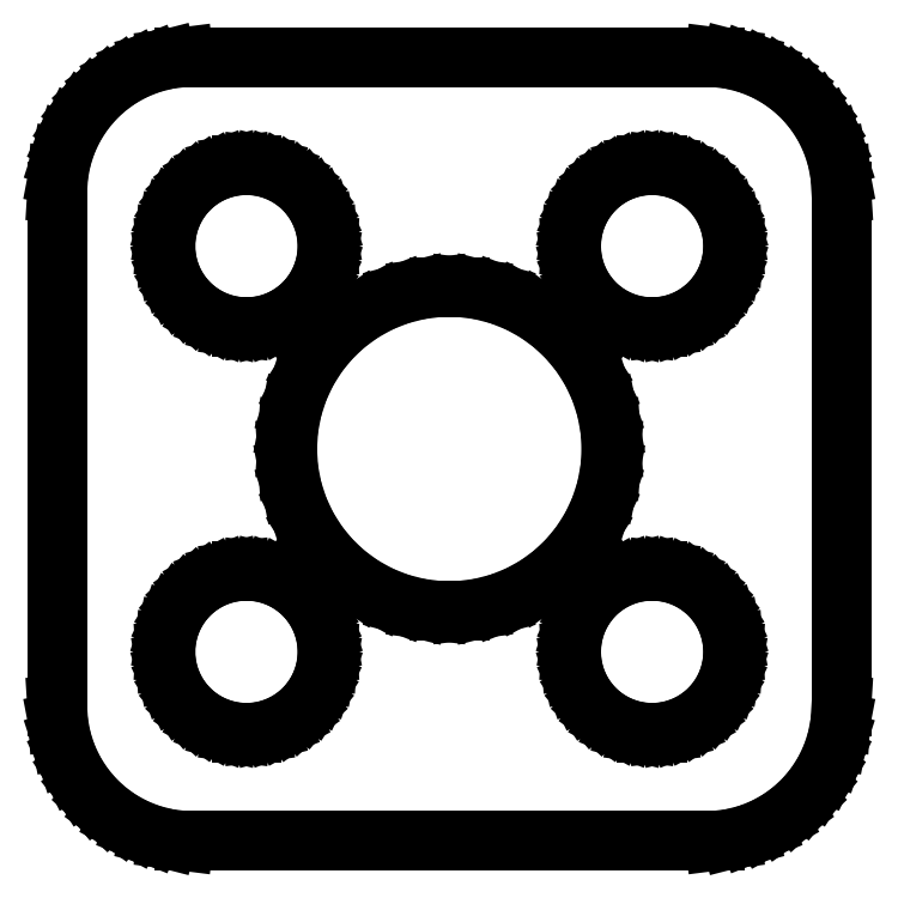
<metadata>
{"format":"dxf","ext":"dxf","renderer":"ezdxf+matplotlib","layout":"modelspace","background":"white","min_lineweight":24,"dpi":150}
</metadata>
<code>
0
SECTION
2
ENTITIES
0
LINE
8
0
10
10.44
20
-14.41
11
11.05
21
-14.26
0
LINE
8
0
10
11.05
20
-14.26
11
11.63
21
-14.02
0
LINE
8
0
10
11.63
20
-14.02
11
12.18
21
-13.72
0
LINE
8
0
10
12.18
20
-13.72
11
12.69
21
-13.35
0
LINE
8
0
10
12.69
20
-13.35
11
13.14
21
-12.92
0
LINE
8
0
10
13.14
20
-12.92
11
13.55
21
-12.44
0
LINE
8
0
10
13.55
20
-12.44
11
13.88
21
-11.91
0
LINE
8
0
10
13.88
20
-11.91
11
14.15
21
-11.34
0
LINE
8
0
10
14.15
20
-11.34
11
14.34
21
-10.74
0
LINE
8
0
10
14.34
20
-10.74
11
14.46
21
-10.13
0
LINE
8
0
10
14.46
20
-10.13
11
14.5
21
-9.5
0
LINE
8
0
10
14.5
20
-9.5
11
14.5
21
9.5
0
LINE
8
0
10
14.5
20
9.5
11
14.46
21
10.13
0
LINE
8
0
10
14.46
20
10.13
11
14.34
21
10.74
0
LINE
8
0
10
14.34
20
10.74
11
14.15
21
11.34
0
LINE
8
0
10
14.15
20
11.34
11
13.88
21
11.91
0
LINE
8
0
10
13.88
20
11.91
11
13.55
21
12.44
0
LINE
8
0
10
13.55
20
12.44
11
13.14
21
12.92
0
LINE
8
0
10
13.14
20
12.92
11
12.69
21
13.35
0
LINE
8
0
10
12.69
20
13.35
11
12.18
21
13.72
0
LINE
8
0
10
12.18
20
13.72
11
11.63
21
14.02
0
LINE
8
0
10
11.63
20
14.02
11
11.05
21
14.26
0
LINE
8
0
10
11.05
20
14.26
11
10.44
21
14.41
0
LINE
8
0
10
10.44
20
14.41
11
9.814
21
14.49
0
LINE
8
0
10
9.814
20
14.49
11
-9.814
21
14.49
0
LINE
8
0
10
-9.814
20
14.49
11
-10.44
21
14.41
0
LINE
8
0
10
-10.44
20
14.41
11
-11.05
21
14.26
0
LINE
8
0
10
-11.05
20
14.26
11
-11.63
21
14.02
0
LINE
8
0
10
-11.63
20
14.02
11
-12.18
21
13.72
0
LINE
8
0
10
-12.18
20
13.72
11
-12.69
21
13.35
0
LINE
8
0
10
-12.69
20
13.35
11
-13.14
21
12.92
0
LINE
8
0
10
-13.14
20
12.92
11
-13.55
21
12.44
0
LINE
8
0
10
-13.55
20
12.44
11
-13.88
21
11.91
0
LINE
8
0
10
-13.88
20
11.91
11
-14.15
21
11.34
0
LINE
8
0
10
-14.15
20
11.34
11
-14.34
21
10.74
0
LINE
8
0
10
-14.34
20
10.74
11
-14.46
21
10.13
0
LINE
8
0
10
-14.46
20
10.13
11
-14.5
21
9.5
0
LINE
8
0
10
-14.5
20
9.5
11
-14.5
21
-9.5
0
LINE
8
0
10
-14.5
20
-9.5
11
-14.46
21
-10.13
0
LINE
8
0
10
-14.46
20
-10.13
11
-14.34
21
-10.74
0
LINE
8
0
10
-14.34
20
-10.74
11
-14.15
21
-11.34
0
LINE
8
0
10
-14.15
20
-11.34
11
-13.88
21
-11.91
0
LINE
8
0
10
-13.88
20
-11.91
11
-13.55
21
-12.44
0
LINE
8
0
10
-13.55
20
-12.44
11
-13.14
21
-12.92
0
LINE
8
0
10
-13.14
20
-12.92
11
-12.69
21
-13.35
0
LINE
8
0
10
-12.69
20
-13.35
11
-12.18
21
-13.72
0
LINE
8
0
10
-12.18
20
-13.72
11
-11.63
21
-14.02
0
LINE
8
0
10
-11.63
20
-14.02
11
-11.05
21
-14.26
0
LINE
8
0
10
-11.05
20
-14.26
11
-10.44
21
-14.41
0
LINE
8
0
10
-10.44
20
-14.41
11
-9.814
21
-14.49
0
LINE
8
0
10
-9.814
20
-14.49
11
9.814
21
-14.49
0
LINE
8
0
10
9.814
20
-14.49
11
10.44
21
-14.41
0
LINE
8
0
10
-7.688
20
4.506
11
-8.062
21
4.553
0
LINE
8
0
10
-8.062
20
4.553
11
-8.427
21
4.647
0
LINE
8
0
10
-8.427
20
4.647
11
-8.777
21
4.786
0
LINE
8
0
10
-8.777
20
4.786
11
-9.107
21
4.967
0
LINE
8
0
10
-9.107
20
4.967
11
-9.412
21
5.188
0
LINE
8
0
10
-9.412
20
5.188
11
-9.687
21
5.446
0
LINE
8
0
10
-9.687
20
5.446
11
-9.927
21
5.737
0
LINE
8
0
10
-9.927
20
5.737
11
-10.13
21
6.055
0
LINE
8
0
10
-10.13
20
6.055
11
-10.29
21
6.396
0
LINE
8
0
10
-10.29
20
6.396
11
-10.41
21
6.754
0
LINE
8
0
10
-10.41
20
6.754
11
-10.48
21
7.124
0
LINE
8
0
10
-10.48
20
7.124
11
-10.5
21
7.5
0
LINE
8
0
10
-10.5
20
7.5
11
-10.48
21
7.876
0
LINE
8
0
10
-10.48
20
7.876
11
-10.41
21
8.246
0
LINE
8
0
10
-10.41
20
8.246
11
-10.29
21
8.604
0
LINE
8
0
10
-10.29
20
8.604
11
-10.13
21
8.945
0
LINE
8
0
10
-10.13
20
8.945
11
-9.927
21
9.263
0
LINE
8
0
10
-9.927
20
9.263
11
-9.687
21
9.554
0
LINE
8
0
10
-9.687
20
9.554
11
-9.412
21
9.812
0
LINE
8
0
10
-9.412
20
9.812
11
-9.107
21
10.03
0
LINE
8
0
10
-9.107
20
10.03
11
-8.777
21
10.21
0
LINE
8
0
10
-8.777
20
10.21
11
-8.427
21
10.35
0
LINE
8
0
10
-8.427
20
10.35
11
-8.062
21
10.45
0
LINE
8
0
10
-8.062
20
10.45
11
-7.688
21
10.49
0
LINE
8
0
10
-7.688
20
10.49
11
-7.312
21
10.49
0
LINE
8
0
10
-7.312
20
10.49
11
-6.938
21
10.45
0
LINE
8
0
10
-6.938
20
10.45
11
-6.573
21
10.35
0
LINE
8
0
10
-6.573
20
10.35
11
-6.223
21
10.21
0
LINE
8
0
10
-6.223
20
10.21
11
-5.893
21
10.03
0
LINE
8
0
10
-5.893
20
10.03
11
-5.588
21
9.812
0
LINE
8
0
10
-5.588
20
9.812
11
-5.313
21
9.554
0
LINE
8
0
10
-5.313
20
9.554
11
-5.073
21
9.263
0
LINE
8
0
10
-5.073
20
9.263
11
-4.871
21
8.945
0
LINE
8
0
10
-4.871
20
8.945
11
-4.711
21
8.604
0
LINE
8
0
10
-4.711
20
8.604
11
-4.594
21
8.246
0
LINE
8
0
10
-4.594
20
8.246
11
-4.524
21
7.876
0
LINE
8
0
10
-4.524
20
7.876
11
-4.5
21
7.5
0
LINE
8
0
10
-4.5
20
7.5
11
-4.524
21
7.124
0
LINE
8
0
10
-4.524
20
7.124
11
-4.594
21
6.754
0
LINE
8
0
10
-4.594
20
6.754
11
-4.711
21
6.396
0
LINE
8
0
10
-4.711
20
6.396
11
-4.871
21
6.055
0
LINE
8
0
10
-4.871
20
6.055
11
-5.073
21
5.737
0
LINE
8
0
10
-5.073
20
5.737
11
-5.313
21
5.446
0
LINE
8
0
10
-5.313
20
5.446
11
-5.588
21
5.188
0
LINE
8
0
10
-5.588
20
5.188
11
-5.893
21
4.967
0
LINE
8
0
10
-5.893
20
4.967
11
-6.223
21
4.786
0
LINE
8
0
10
-6.223
20
4.786
11
-6.573
21
4.647
0
LINE
8
0
10
-6.573
20
4.647
11
-6.938
21
4.553
0
LINE
8
0
10
-6.938
20
4.553
11
-7.312
21
4.506
0
LINE
8
0
10
-7.312
20
4.506
11
-7.688
21
4.506
0
LINE
8
0
10
7.312
20
4.506
11
6.938
21
4.553
0
LINE
8
0
10
6.938
20
4.553
11
6.573
21
4.647
0
LINE
8
0
10
6.573
20
4.647
11
6.223
21
4.786
0
LINE
8
0
10
6.223
20
4.786
11
5.893
21
4.967
0
LINE
8
0
10
5.893
20
4.967
11
5.588
21
5.188
0
LINE
8
0
10
5.588
20
5.188
11
5.313
21
5.446
0
LINE
8
0
10
5.313
20
5.446
11
5.073
21
5.737
0
LINE
8
0
10
5.073
20
5.737
11
4.871
21
6.055
0
LINE
8
0
10
4.871
20
6.055
11
4.711
21
6.396
0
LINE
8
0
10
4.711
20
6.396
11
4.594
21
6.754
0
LINE
8
0
10
4.594
20
6.754
11
4.524
21
7.124
0
LINE
8
0
10
4.524
20
7.124
11
4.5
21
7.5
0
LINE
8
0
10
4.5
20
7.5
11
4.524
21
7.876
0
LINE
8
0
10
4.524
20
7.876
11
4.594
21
8.246
0
LINE
8
0
10
4.594
20
8.246
11
4.711
21
8.604
0
LINE
8
0
10
4.711
20
8.604
11
4.871
21
8.945
0
LINE
8
0
10
4.871
20
8.945
11
5.073
21
9.263
0
LINE
8
0
10
5.073
20
9.263
11
5.313
21
9.554
0
LINE
8
0
10
5.313
20
9.554
11
5.588
21
9.812
0
LINE
8
0
10
5.588
20
9.812
11
5.893
21
10.03
0
LINE
8
0
10
5.893
20
10.03
11
6.223
21
10.21
0
LINE
8
0
10
6.223
20
10.21
11
6.573
21
10.35
0
LINE
8
0
10
6.573
20
10.35
11
6.938
21
10.45
0
LINE
8
0
10
6.938
20
10.45
11
7.312
21
10.49
0
LINE
8
0
10
7.312
20
10.49
11
7.688
21
10.49
0
LINE
8
0
10
7.688
20
10.49
11
8.062
21
10.45
0
LINE
8
0
10
8.062
20
10.45
11
8.427
21
10.35
0
LINE
8
0
10
8.427
20
10.35
11
8.777
21
10.21
0
LINE
8
0
10
8.777
20
10.21
11
9.107
21
10.03
0
LINE
8
0
10
9.107
20
10.03
11
9.412
21
9.812
0
LINE
8
0
10
9.412
20
9.812
11
9.687
21
9.554
0
LINE
8
0
10
9.687
20
9.554
11
9.927
21
9.263
0
LINE
8
0
10
9.927
20
9.263
11
10.13
21
8.945
0
LINE
8
0
10
10.13
20
8.945
11
10.29
21
8.604
0
LINE
8
0
10
10.29
20
8.604
11
10.41
21
8.246
0
LINE
8
0
10
10.41
20
8.246
11
10.48
21
7.876
0
LINE
8
0
10
10.48
20
7.876
11
10.5
21
7.5
0
LINE
8
0
10
10.5
20
7.5
11
10.48
21
7.124
0
LINE
8
0
10
10.48
20
7.124
11
10.41
21
6.754
0
LINE
8
0
10
10.41
20
6.754
11
10.29
21
6.396
0
LINE
8
0
10
10.29
20
6.396
11
10.13
21
6.055
0
LINE
8
0
10
10.13
20
6.055
11
9.927
21
5.737
0
LINE
8
0
10
9.927
20
5.737
11
9.687
21
5.446
0
LINE
8
0
10
9.687
20
5.446
11
9.412
21
5.188
0
LINE
8
0
10
9.412
20
5.188
11
9.107
21
4.967
0
LINE
8
0
10
9.107
20
4.967
11
8.777
21
4.786
0
LINE
8
0
10
8.777
20
4.786
11
8.427
21
4.647
0
LINE
8
0
10
8.427
20
4.647
11
8.062
21
4.553
0
LINE
8
0
10
8.062
20
4.553
11
7.688
21
4.506
0
LINE
8
0
10
7.688
20
4.506
11
7.312
21
4.506
0
LINE
8
0
10
-0.3767
20
-5.988
11
-1.124
21
-5.894
0
LINE
8
0
10
-1.124
20
-5.894
11
-1.854
21
-5.706
0
LINE
8
0
10
-1.854
20
-5.706
11
-2.555
21
-5.429
0
LINE
8
0
10
-2.555
20
-5.429
11
-3.215
21
-5.066
0
LINE
8
0
10
-3.215
20
-5.066
11
-3.825
21
-4.623
0
LINE
8
0
10
-3.825
20
-4.623
11
-4.374
21
-4.107
0
LINE
8
0
10
-4.374
20
-4.107
11
-4.854
21
-3.527
0
LINE
8
0
10
-4.854
20
-3.527
11
-5.258
21
-2.891
0
LINE
8
0
10
-5.258
20
-2.891
11
-5.579
21
-2.209
0
LINE
8
0
10
-5.579
20
-2.209
11
-5.811
21
-1.492
0
LINE
8
0
10
-5.811
20
-1.492
11
-5.953
21
-0.752
0
LINE
8
0
10
-5.953
20
-0.752
11
-6
21
0
0
LINE
8
0
10
-6
20
0
11
-5.953
21
0.752
0
LINE
8
0
10
-5.953
20
0.752
11
-5.811
21
1.492
0
LINE
8
0
10
-5.811
20
1.492
11
-5.579
21
2.209
0
LINE
8
0
10
-5.579
20
2.209
11
-5.258
21
2.891
0
LINE
8
0
10
-5.258
20
2.891
11
-4.854
21
3.527
0
LINE
8
0
10
-4.854
20
3.527
11
-4.374
21
4.107
0
LINE
8
0
10
-4.374
20
4.107
11
-3.825
21
4.623
0
LINE
8
0
10
-3.825
20
4.623
11
-3.215
21
5.066
0
LINE
8
0
10
-3.215
20
5.066
11
-2.555
21
5.429
0
LINE
8
0
10
-2.555
20
5.429
11
-1.854
21
5.706
0
LINE
8
0
10
-1.854
20
5.706
11
-1.124
21
5.894
0
LINE
8
0
10
-1.124
20
5.894
11
-0.3767
21
5.988
0
LINE
8
0
10
-0.3767
20
5.988
11
0.3767
21
5.988
0
LINE
8
0
10
0.3767
20
5.988
11
1.124
21
5.894
0
LINE
8
0
10
1.124
20
5.894
11
1.854
21
5.706
0
LINE
8
0
10
1.854
20
5.706
11
2.555
21
5.429
0
LINE
8
0
10
2.555
20
5.429
11
3.215
21
5.066
0
LINE
8
0
10
3.215
20
5.066
11
3.825
21
4.623
0
LINE
8
0
10
3.825
20
4.623
11
4.374
21
4.107
0
LINE
8
0
10
4.374
20
4.107
11
4.854
21
3.527
0
LINE
8
0
10
4.854
20
3.527
11
5.258
21
2.891
0
LINE
8
0
10
5.258
20
2.891
11
5.579
21
2.209
0
LINE
8
0
10
5.579
20
2.209
11
5.811
21
1.492
0
LINE
8
0
10
5.811
20
1.492
11
5.953
21
0.752
0
LINE
8
0
10
5.953
20
0.752
11
6
21
0
0
LINE
8
0
10
6
20
0
11
5.953
21
-0.752
0
LINE
8
0
10
5.953
20
-0.752
11
5.811
21
-1.492
0
LINE
8
0
10
5.811
20
-1.492
11
5.579
21
-2.209
0
LINE
8
0
10
5.579
20
-2.209
11
5.258
21
-2.891
0
LINE
8
0
10
5.258
20
-2.891
11
4.854
21
-3.527
0
LINE
8
0
10
4.854
20
-3.527
11
4.374
21
-4.107
0
LINE
8
0
10
4.374
20
-4.107
11
3.825
21
-4.623
0
LINE
8
0
10
3.825
20
-4.623
11
3.215
21
-5.066
0
LINE
8
0
10
3.215
20
-5.066
11
2.555
21
-5.429
0
LINE
8
0
10
2.555
20
-5.429
11
1.854
21
-5.706
0
LINE
8
0
10
1.854
20
-5.706
11
1.124
21
-5.894
0
LINE
8
0
10
1.124
20
-5.894
11
0.3767
21
-5.988
0
LINE
8
0
10
0.3767
20
-5.988
11
-0.3767
21
-5.988
0
LINE
8
0
10
7.312
20
-10.49
11
6.938
21
-10.45
0
LINE
8
0
10
6.938
20
-10.45
11
6.573
21
-10.35
0
LINE
8
0
10
6.573
20
-10.35
11
6.223
21
-10.21
0
LINE
8
0
10
6.223
20
-10.21
11
5.893
21
-10.03
0
LINE
8
0
10
5.893
20
-10.03
11
5.588
21
-9.812
0
LINE
8
0
10
5.588
20
-9.812
11
5.313
21
-9.554
0
LINE
8
0
10
5.313
20
-9.554
11
5.073
21
-9.263
0
LINE
8
0
10
5.073
20
-9.263
11
4.871
21
-8.945
0
LINE
8
0
10
4.871
20
-8.945
11
4.711
21
-8.604
0
LINE
8
0
10
4.711
20
-8.604
11
4.594
21
-8.246
0
LINE
8
0
10
4.594
20
-8.246
11
4.524
21
-7.876
0
LINE
8
0
10
4.524
20
-7.876
11
4.5
21
-7.5
0
LINE
8
0
10
4.5
20
-7.5
11
4.524
21
-7.124
0
LINE
8
0
10
4.524
20
-7.124
11
4.594
21
-6.754
0
LINE
8
0
10
4.594
20
-6.754
11
4.711
21
-6.396
0
LINE
8
0
10
4.711
20
-6.396
11
4.871
21
-6.055
0
LINE
8
0
10
4.871
20
-6.055
11
5.073
21
-5.737
0
LINE
8
0
10
5.073
20
-5.737
11
5.313
21
-5.446
0
LINE
8
0
10
5.313
20
-5.446
11
5.588
21
-5.188
0
LINE
8
0
10
5.588
20
-5.188
11
5.893
21
-4.967
0
LINE
8
0
10
5.893
20
-4.967
11
6.223
21
-4.786
0
LINE
8
0
10
6.223
20
-4.786
11
6.573
21
-4.647
0
LINE
8
0
10
6.573
20
-4.647
11
6.938
21
-4.553
0
LINE
8
0
10
6.938
20
-4.553
11
7.312
21
-4.506
0
LINE
8
0
10
7.312
20
-4.506
11
7.688
21
-4.506
0
LINE
8
0
10
7.688
20
-4.506
11
8.062
21
-4.553
0
LINE
8
0
10
8.062
20
-4.553
11
8.427
21
-4.647
0
LINE
8
0
10
8.427
20
-4.647
11
8.777
21
-4.786
0
LINE
8
0
10
8.777
20
-4.786
11
9.107
21
-4.967
0
LINE
8
0
10
9.107
20
-4.967
11
9.412
21
-5.188
0
LINE
8
0
10
9.412
20
-5.188
11
9.687
21
-5.446
0
LINE
8
0
10
9.687
20
-5.446
11
9.927
21
-5.737
0
LINE
8
0
10
9.927
20
-5.737
11
10.13
21
-6.055
0
LINE
8
0
10
10.13
20
-6.055
11
10.29
21
-6.396
0
LINE
8
0
10
10.29
20
-6.396
11
10.41
21
-6.754
0
LINE
8
0
10
10.41
20
-6.754
11
10.48
21
-7.124
0
LINE
8
0
10
10.48
20
-7.124
11
10.5
21
-7.5
0
LINE
8
0
10
10.5
20
-7.5
11
10.48
21
-7.876
0
LINE
8
0
10
10.48
20
-7.876
11
10.41
21
-8.246
0
LINE
8
0
10
10.41
20
-8.246
11
10.29
21
-8.604
0
LINE
8
0
10
10.29
20
-8.604
11
10.13
21
-8.945
0
LINE
8
0
10
10.13
20
-8.945
11
9.927
21
-9.263
0
LINE
8
0
10
9.927
20
-9.263
11
9.687
21
-9.554
0
LINE
8
0
10
9.687
20
-9.554
11
9.412
21
-9.812
0
LINE
8
0
10
9.412
20
-9.812
11
9.107
21
-10.03
0
LINE
8
0
10
9.107
20
-10.03
11
8.777
21
-10.21
0
LINE
8
0
10
8.777
20
-10.21
11
8.427
21
-10.35
0
LINE
8
0
10
8.427
20
-10.35
11
8.062
21
-10.45
0
LINE
8
0
10
8.062
20
-10.45
11
7.688
21
-10.49
0
LINE
8
0
10
7.688
20
-10.49
11
7.312
21
-10.49
0
LINE
8
0
10
-7.688
20
-10.49
11
-8.062
21
-10.45
0
LINE
8
0
10
-8.062
20
-10.45
11
-8.427
21
-10.35
0
LINE
8
0
10
-8.427
20
-10.35
11
-8.777
21
-10.21
0
LINE
8
0
10
-8.777
20
-10.21
11
-9.107
21
-10.03
0
LINE
8
0
10
-9.107
20
-10.03
11
-9.412
21
-9.812
0
LINE
8
0
10
-9.412
20
-9.812
11
-9.687
21
-9.554
0
LINE
8
0
10
-9.687
20
-9.554
11
-9.927
21
-9.263
0
LINE
8
0
10
-9.927
20
-9.263
11
-10.13
21
-8.945
0
LINE
8
0
10
-10.13
20
-8.945
11
-10.29
21
-8.604
0
LINE
8
0
10
-10.29
20
-8.604
11
-10.41
21
-8.246
0
LINE
8
0
10
-10.41
20
-8.246
11
-10.48
21
-7.876
0
LINE
8
0
10
-10.48
20
-7.876
11
-10.5
21
-7.5
0
LINE
8
0
10
-10.5
20
-7.5
11
-10.48
21
-7.124
0
LINE
8
0
10
-10.48
20
-7.124
11
-10.41
21
-6.754
0
LINE
8
0
10
-10.41
20
-6.754
11
-10.29
21
-6.396
0
LINE
8
0
10
-10.29
20
-6.396
11
-10.13
21
-6.055
0
LINE
8
0
10
-10.13
20
-6.055
11
-9.927
21
-5.737
0
LINE
8
0
10
-9.927
20
-5.737
11
-9.687
21
-5.446
0
LINE
8
0
10
-9.687
20
-5.446
11
-9.412
21
-5.188
0
LINE
8
0
10
-9.412
20
-5.188
11
-9.107
21
-4.967
0
LINE
8
0
10
-9.107
20
-4.967
11
-8.777
21
-4.786
0
LINE
8
0
10
-8.777
20
-4.786
11
-8.427
21
-4.647
0
LINE
8
0
10
-8.427
20
-4.647
11
-8.062
21
-4.553
0
LINE
8
0
10
-8.062
20
-4.553
11
-7.688
21
-4.506
0
LINE
8
0
10
-7.688
20
-4.506
11
-7.312
21
-4.506
0
LINE
8
0
10
-7.312
20
-4.506
11
-6.938
21
-4.553
0
LINE
8
0
10
-6.938
20
-4.553
11
-6.573
21
-4.647
0
LINE
8
0
10
-6.573
20
-4.647
11
-6.223
21
-4.786
0
LINE
8
0
10
-6.223
20
-4.786
11
-5.893
21
-4.967
0
LINE
8
0
10
-5.893
20
-4.967
11
-5.588
21
-5.188
0
LINE
8
0
10
-5.588
20
-5.188
11
-5.313
21
-5.446
0
LINE
8
0
10
-5.313
20
-5.446
11
-5.073
21
-5.737
0
LINE
8
0
10
-5.073
20
-5.737
11
-4.871
21
-6.055
0
LINE
8
0
10
-4.871
20
-6.055
11
-4.711
21
-6.396
0
LINE
8
0
10
-4.711
20
-6.396
11
-4.594
21
-6.754
0
LINE
8
0
10
-4.594
20
-6.754
11
-4.524
21
-7.124
0
LINE
8
0
10
-4.524
20
-7.124
11
-4.5
21
-7.5
0
LINE
8
0
10
-4.5
20
-7.5
11
-4.524
21
-7.876
0
LINE
8
0
10
-4.524
20
-7.876
11
-4.594
21
-8.246
0
LINE
8
0
10
-4.594
20
-8.246
11
-4.711
21
-8.604
0
LINE
8
0
10
-4.711
20
-8.604
11
-4.871
21
-8.945
0
LINE
8
0
10
-4.871
20
-8.945
11
-5.073
21
-9.263
0
LINE
8
0
10
-5.073
20
-9.263
11
-5.313
21
-9.554
0
LINE
8
0
10
-5.313
20
-9.554
11
-5.588
21
-9.812
0
LINE
8
0
10
-5.588
20
-9.812
11
-5.893
21
-10.03
0
LINE
8
0
10
-5.893
20
-10.03
11
-6.223
21
-10.21
0
LINE
8
0
10
-6.223
20
-10.21
11
-6.573
21
-10.35
0
LINE
8
0
10
-6.573
20
-10.35
11
-6.938
21
-10.45
0
LINE
8
0
10
-6.938
20
-10.45
11
-7.312
21
-10.49
0
LINE
8
0
10
-7.312
20
-10.49
11
-7.688
21
-10.49
0
ENDSEC
0
EOF

</code>
